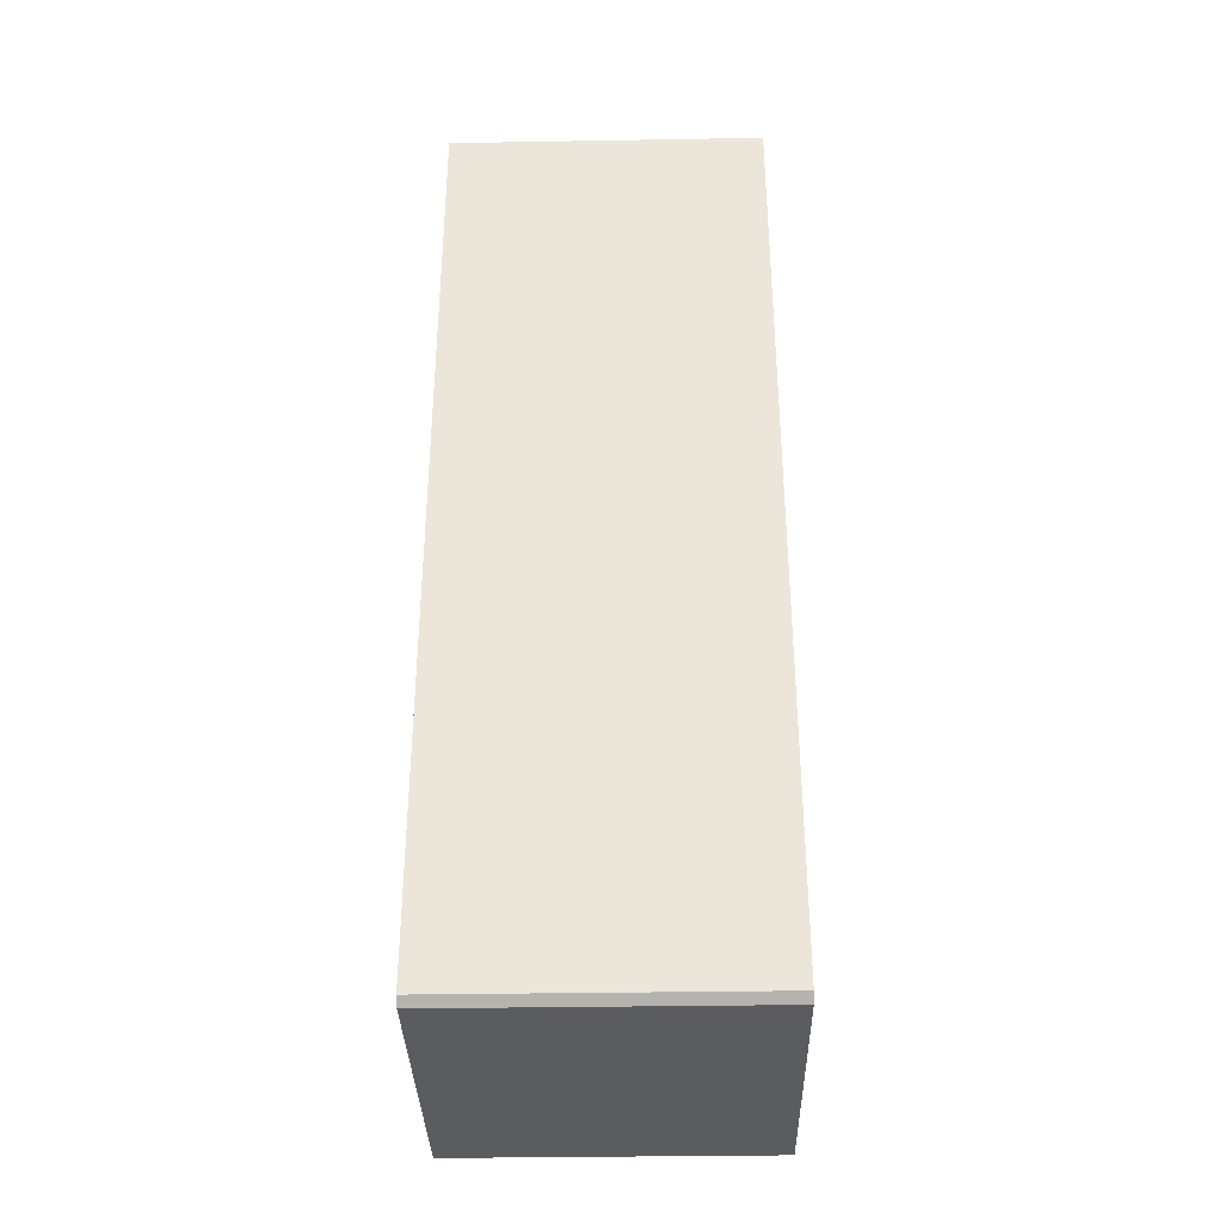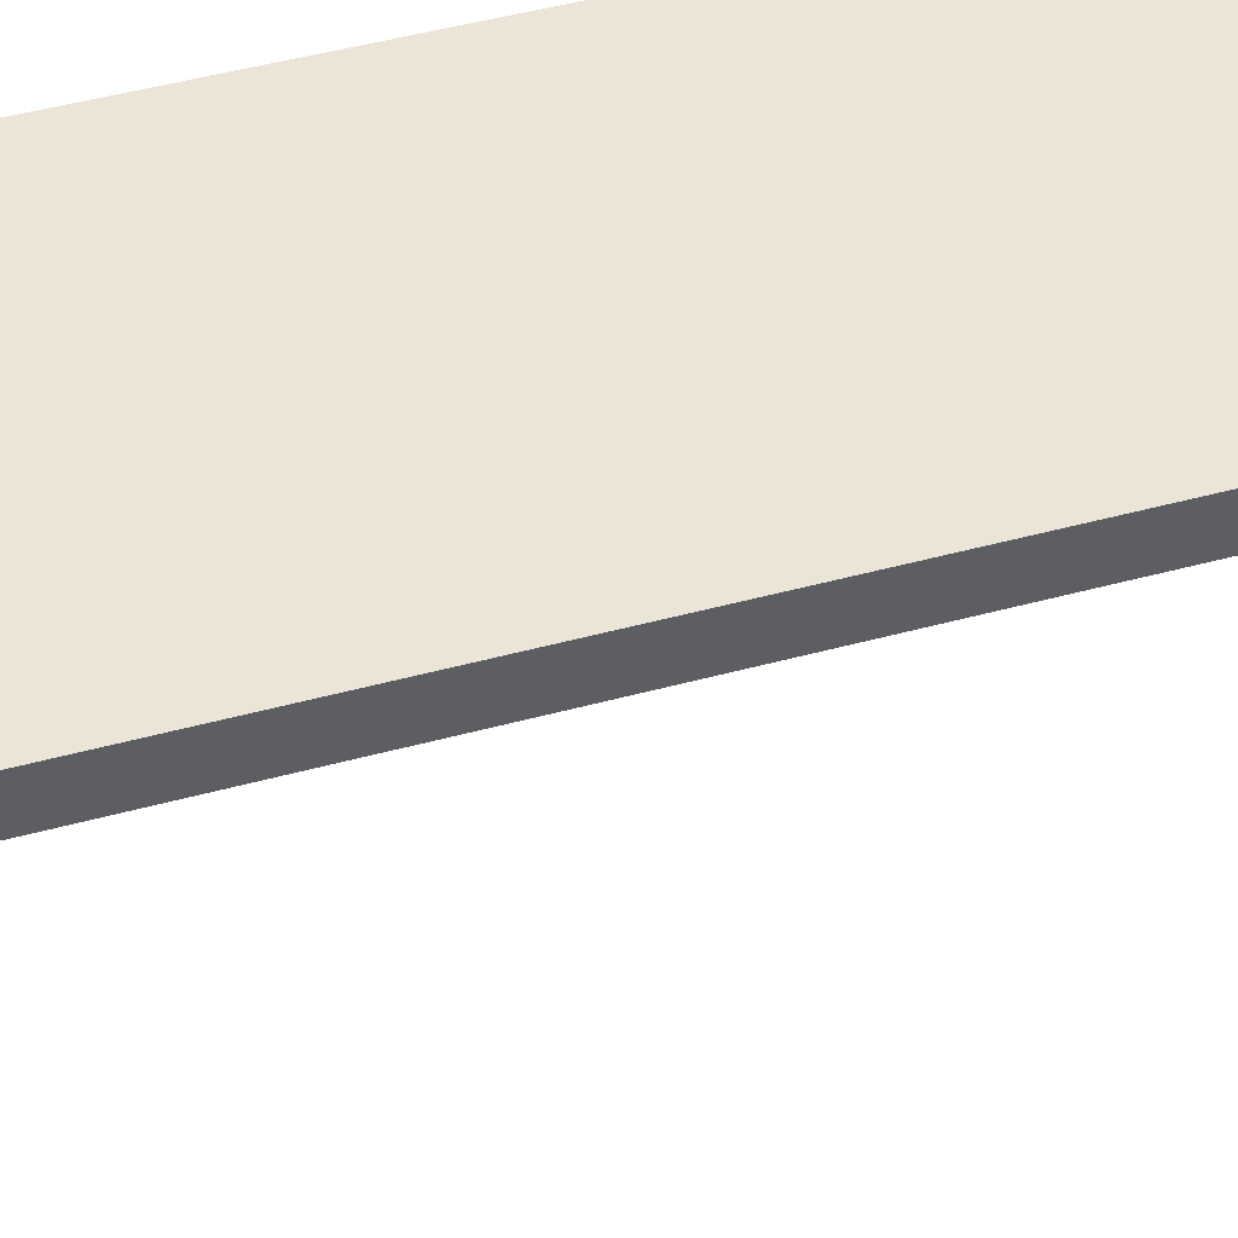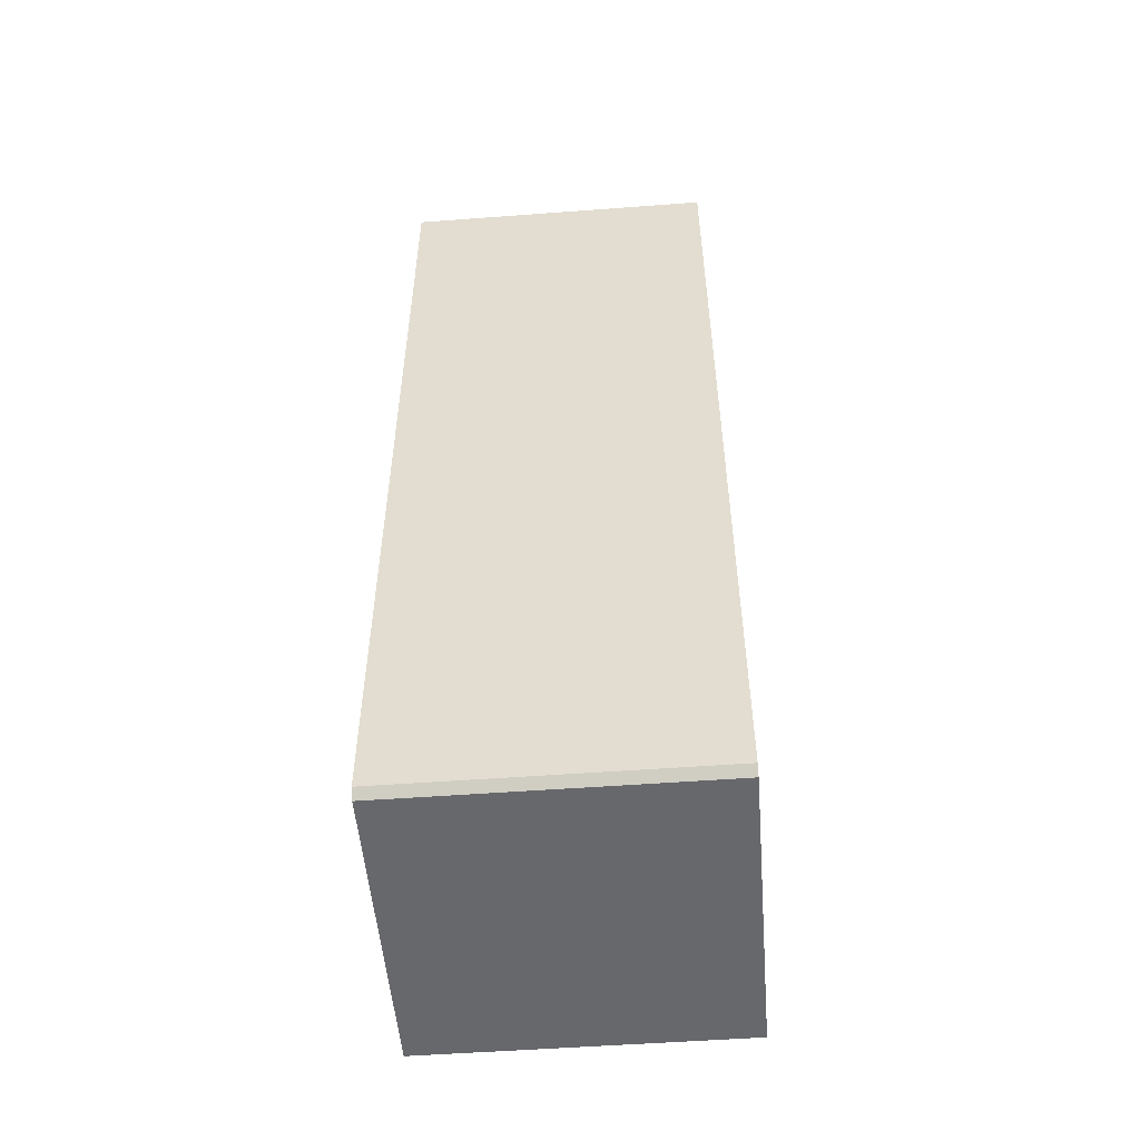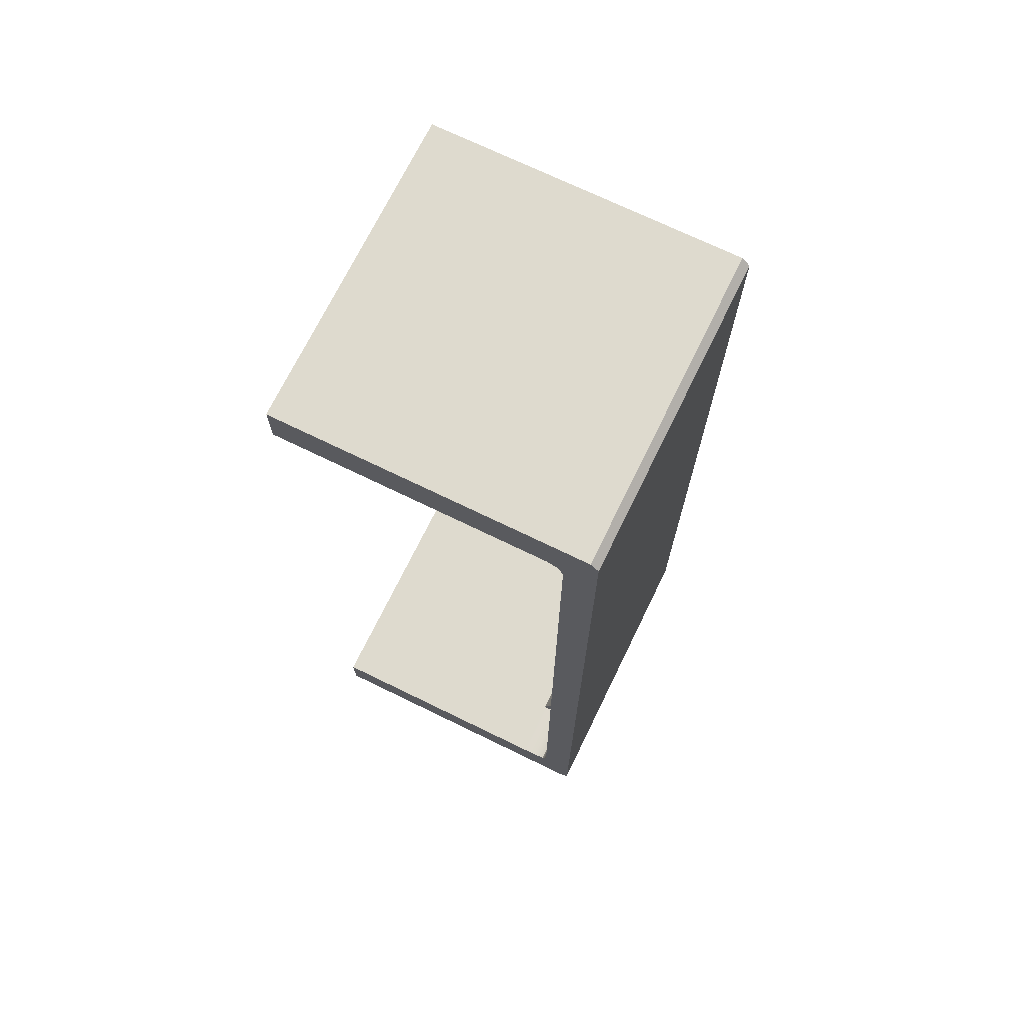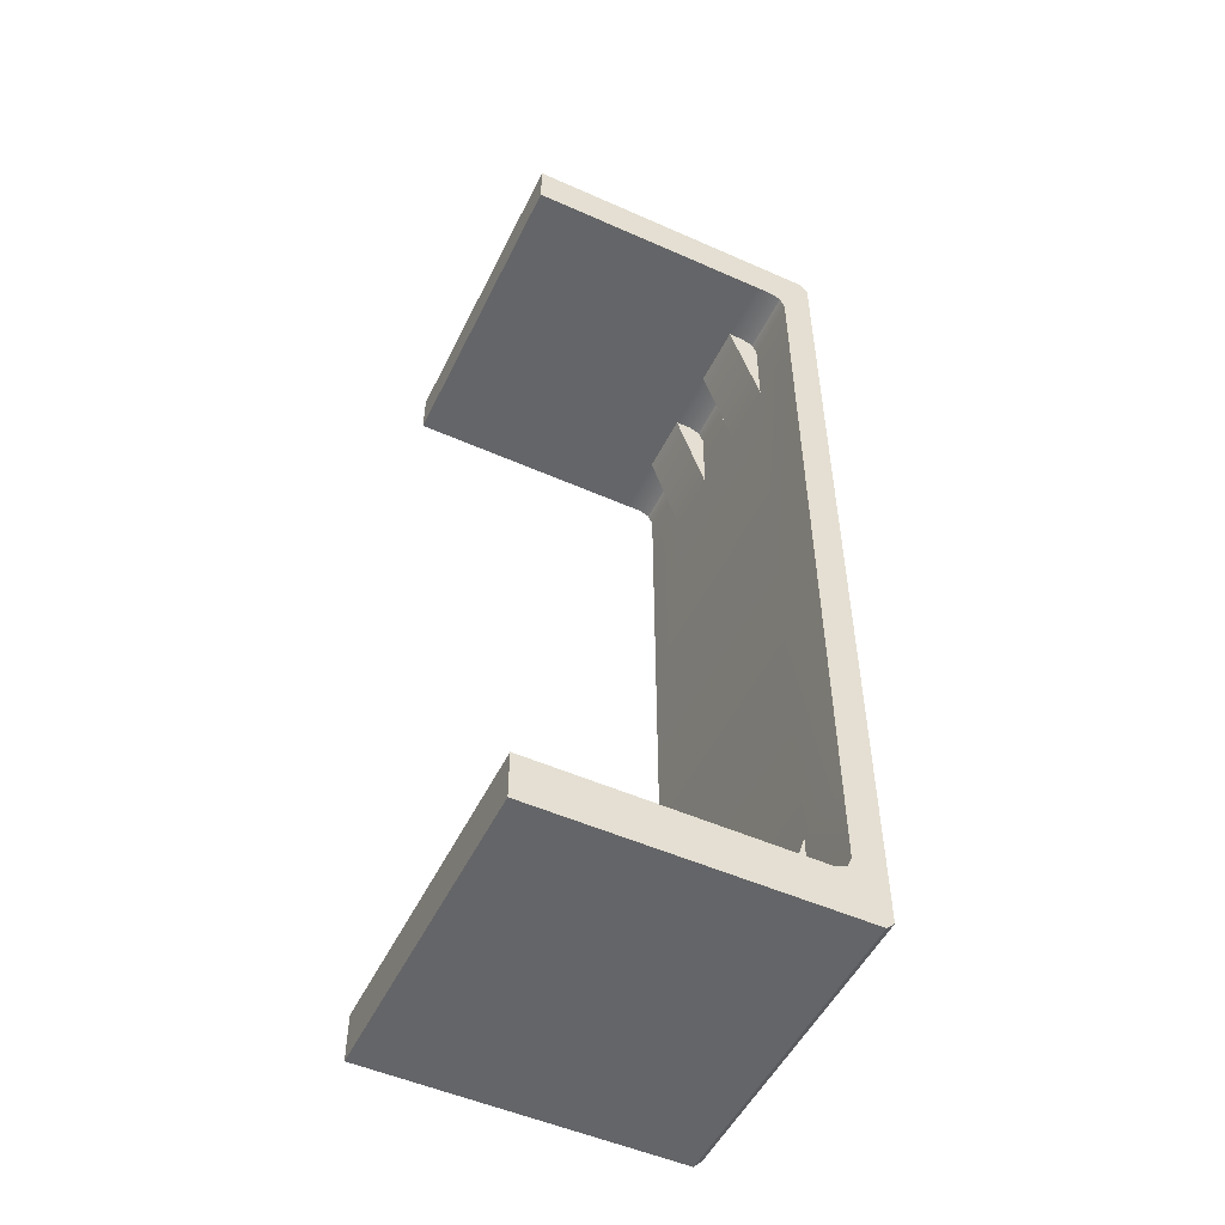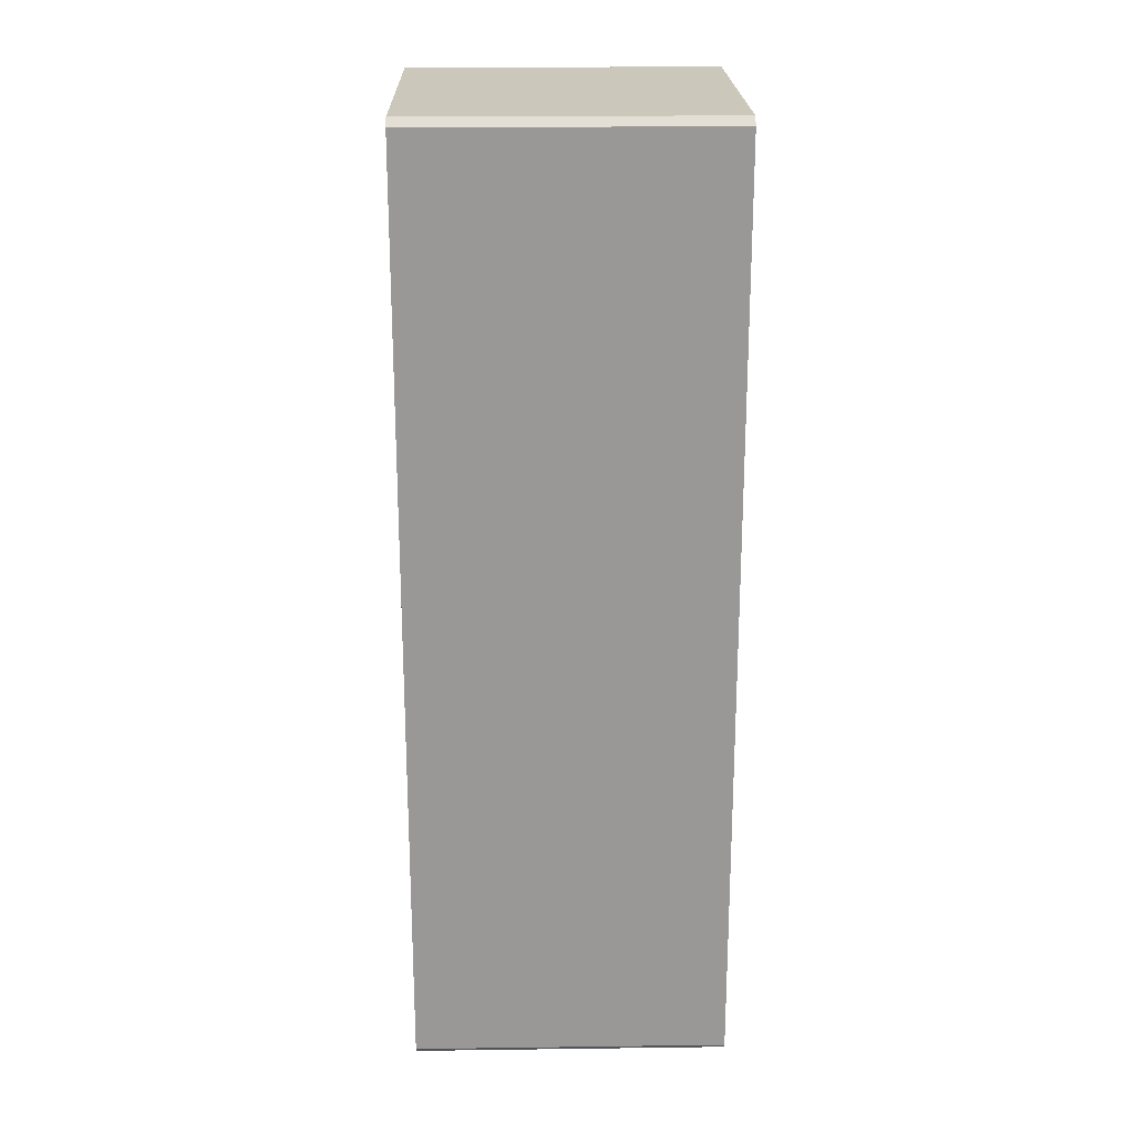
<metadata>
{"format":"obj","ext":"obj","renderer":"f3d","projection":"perspective","resolution":1024,"background":"white","views":[{"elev":-35.2,"azim":-178.7,"up":"+Z"},{"elev":44.4,"azim":72.0,"up":"+Y"},{"elev":-52.5,"azim":-175.4,"up":"+Z"},{"elev":71.2,"azim":116.0,"up":"+Z"},{"elev":-51.5,"azim":64.3,"up":"+Z"},{"elev":21.6,"azim":178.7,"up":"+Z"}]}
</metadata>
<code>
g default
v 4 0.9 6.05
v 4.2 0.9 6.05
v 4.2 1 6.05
v 4 1 6.05
v 4.4 0.9 6.05
v 4.4 1 6.05
v 4.6 0.9 6.05
v 4.6 1 6.05
v 4.8 0.9 6.05
v 4.8 1 6.05
v 5 0.9 6.05
v 5 1 6.05
v 4.2 1 6.35
v 4 1 6.35
v 4.4 1 6.35
v 4.6 1 6.35
v 4.8 1 6.35
v 5 1 6.35
v 4 0.9 6.5
v 4.2 0.9 6.5
v 4.4 0.9 6.5
v 4.6 0.9 6.5
v 4.8 0.9 6.5
v 5 0.9 6.5
v 4 0.8 6.35
v 4.2 0.8 6.35
v 4.2 0.8 6.5
v 4 0.8 6.5
v 4.4 0.8 6.35
v 4.4 0.8 6.5
v 4.6 0.8 6.35
v 4.6 0.8 6.5
v 4.8 0.8 6.35
v 4.8 0.8 6.5
v 5 0.8 6.35
v 5 0.8 6.5
v 4 -0 6.35
v 4.2 -0 6.35
v 4.2 -0 6.5
v 4 -0 6.5
v 4.4 -0 6.35
v 4.4 -0 6.5
v 4.6 -0 6.35
v 4.6 -0 6.5
v 4.8 -0 6.35
v 4.8 -0 6.5
v 5 -0 6.35
v 5 -0 6.5
v 4 0.85 6.35
v 4 0.9 6.393
v 4 0.9427 6.35
v 4 0.9 6.3
v 4 0.8854 6.335
v 4.2 0.85 6.35
v 4.2 0.8854 6.335
v 4.2 0.9 6.3
v 4.4 0.85 6.35
v 4.4 0.9 6.3
v 4.4 0.8854 6.335
v 4.6 0.85 6.35
v 4.6 0.8854 6.335
v 4.6 0.9 6.3
v 4.8 0.85 6.35
v 4.8 0.9 6.3
v 4.8 0.8854 6.335
v 5 0.85 6.35
v 5 0.8854 6.335
v 5 0.9 6.3
v 5 0.9427 6.35
v 5 0.9 6.393
v 4 0.9 6.35
v 5 0.9 6.35
v 4.2 1 6.475
v 4.2 0.975 6.5
v 4 0.975 6.5
v 4 1 6.475
v 4.4 1 6.475
v 4.4 0.975 6.5
v 4.6 1 6.475
v 4.6 0.975 6.5
v 4.8 1 6.475
v 4.8 0.975 6.5
v 5 0.975 6.5
v 5 1 6.475
v 4 0.9 5
v 4.2 0.9 5
v 4.2 1 5
v 4 1 5
v 4.4 0.9 5
v 4.4 1 5
v 4.6 0.9 5
v 4.6 1 5
v 4.8 0.9 5
v 4.8 1 5
v 5 0.9 5
v 5 1 5
v 4 0.9 3.95
v 4.2 0.9 3.95
v 4.2 1 3.95
v 4 1 3.95
v 4.4 0.9 3.95
v 4.4 1 3.95
v 4.6 0.9 3.95
v 4.6 1 3.95
v 4.8 0.9 3.95
v 4.8 1 3.95
v 5 0.9 3.95
v 5 1 3.95
v 4.2 1 3.65
v 4 1 3.65
v 4.4 1 3.65
v 4.6 1 3.65
v 4.8 1 3.65
v 5 1 3.65
v 4 0.9 3.5
v 4.2 0.9 3.5
v 4.4 0.9 3.5
v 4.6 0.9 3.5
v 4.8 0.9 3.5
v 5 0.9 3.5
v 4 0.8 3.65
v 4.2 0.8 3.65
v 4.2 0.8 3.5
v 4 0.8 3.5
v 4.4 0.8 3.65
v 4.4 0.8 3.5
v 4.6 0.8 3.65
v 4.6 0.8 3.5
v 4.8 0.8 3.65
v 4.8 0.8 3.5
v 5 0.8 3.65
v 5 0.8 3.5
v 4 -0 3.65
v 4.2 -0 3.65
v 4.2 -0 3.5
v 4 -0 3.5
v 4.4 -0 3.65
v 4.4 -0 3.5
v 4.6 -0 3.65
v 4.6 -0 3.5
v 4.8 -0 3.65
v 4.8 -0 3.5
v 5 -0 3.65
v 5 -0 3.5
v 4 0.85 3.65
v 4 0.9 3.607
v 4 0.9427 3.65
v 4 0.9 3.7
v 4 0.8854 3.665
v 4.2 0.85 3.65
v 4.2 0.8854 3.665
v 4.2 0.9 3.7
v 4.4 0.85 3.65
v 4.4 0.9 3.7
v 4.4 0.8854 3.665
v 4.6 0.85 3.65
v 4.6 0.8854 3.665
v 4.6 0.9 3.7
v 4.8 0.85 3.65
v 4.8 0.9 3.7
v 4.8 0.8854 3.665
v 5 0.85 3.65
v 5 0.8854 3.665
v 5 0.9 3.7
v 5 0.9427 3.65
v 5 0.9 3.607
v 4 0.9 3.65
v 5 0.9 3.65
v 4.2 1 3.525
v 4.2 0.975 3.5
v 4 0.975 3.5
v 4 1 3.525
v 4.4 1 3.525
v 4.4 0.975 3.5
v 4.6 1 3.525
v 4.6 0.975 3.5
v 4.8 1 3.525
v 4.8 0.975 3.5
v 5 0.975 3.5
v 5 1 3.525
g pCube5
f 1 2 56 52
f 3 4 14 13
f 4 1 52 51 14
f 6 3 13 15
f 5 7 62 58
f 8 6 15 16
f 10 8 16 17
f 9 11 68 64
f 11 12 18 69 68
f 12 10 17 18
f 37 38 39 40
f 14 51 50 19 75 76
f 38 41 42 39
f 41 43 44 42
f 43 45 46 44
f 45 47 48 46
f 49 54 26 25
f 20 19 28 27
f 19 50 49 25 28
f 21 20 27 30
f 57 60 31 29
f 22 21 30 32
f 23 22 32 34
f 63 66 35 33
f 24 23 34 36
f 25 26 38 37
f 27 28 40 39
f 28 25 37 40
f 26 29 41 38
f 30 27 39 42
f 29 31 43 41
f 32 30 42 44
f 31 33 45 43
f 34 32 44 46
f 33 35 47 45
f 35 36 48 47
f 36 34 46 48
f 2 5 29 26
f 7 9 33 31
f 66 70 24 36 35
f 70 69 18 84 83 24
f 49 53 55 54
f 53 52 56 55
f 57 59 61 60
f 59 58 62 61
f 63 65 67 66
f 65 64 68 67
f 2 26 54 55 56
f 57 29 5 58 59
f 7 31 60 61 62
f 63 33 9 64 65
f 52 53 71 51
f 51 71 50
f 50 71 53 49
f 66 67 72 70
f 70 72 69
f 69 72 67 68
f 73 74 78 77
f 74 73 76 75
f 77 78 80 79
f 79 80 82 81
f 81 82 83 84
f 19 20 74 75
f 20 21 78 74
f 21 22 80 78
f 22 23 82 80
f 23 24 83 82
f 13 14 76 73
f 15 13 73 77
f 16 15 77 79
f 17 16 79 81
f 18 17 81 84
f 85 86 2 1
f 87 88 4 3
f 88 85 1 4
f 86 89 5 2
f 90 87 3 6
f 89 91 7 5
f 92 90 6 8
f 91 93 9 7
f 94 92 8 10
f 93 95 11 9
f 95 96 12 11
f 96 94 10 12
f 97 148 152 98
f 99 109 110 100
f 100 110 147 148 97
f 102 111 109 99
f 101 154 158 103
f 104 112 111 102
f 106 113 112 104
f 105 160 164 107
f 107 164 165 114 108
f 108 114 113 106
f 133 136 135 134
f 110 172 171 115 146 147
f 134 135 138 137
f 137 138 140 139
f 139 140 142 141
f 141 142 144 143
f 145 121 122 150
f 116 123 124 115
f 115 124 121 145 146
f 117 126 123 116
f 153 125 127 156
f 118 128 126 117
f 119 130 128 118
f 159 129 131 162
f 120 132 130 119
f 121 133 134 122
f 123 135 136 124
f 124 136 133 121
f 122 134 137 125
f 126 138 135 123
f 125 137 139 127
f 128 140 138 126
f 127 139 141 129
f 130 142 140 128
f 129 141 143 131
f 131 143 144 132
f 132 144 142 130
f 98 122 125 101
f 103 127 129 105
f 162 131 132 120 166
f 166 120 179 180 114 165
f 145 150 151 149
f 149 151 152 148
f 153 156 157 155
f 155 157 158 154
f 159 162 163 161
f 161 163 164 160
f 98 152 151 150 122
f 153 155 154 101 125
f 103 158 157 156 127
f 159 161 160 105 129
f 148 147 167 149
f 147 146 167
f 146 145 149 167
f 162 166 168 163
f 166 165 168
f 165 164 163 168
f 169 173 174 170
f 170 171 172 169
f 173 175 176 174
f 175 177 178 176
f 177 180 179 178
f 115 171 170 116
f 116 170 174 117
f 117 174 176 118
f 118 176 178 119
f 119 178 179 120
f 109 169 172 110
f 111 173 169 109
f 112 175 173 111
f 113 177 175 112
f 114 180 177 113
f 85 97 98 86
f 87 99 100 88
f 88 100 97 85
f 86 98 101 89
f 90 102 99 87
f 89 101 103 91
f 92 104 102 90
f 91 103 105 93
f 94 106 104 92
f 93 105 107 95
f 95 107 108 96
f 96 108 106 94

</code>
